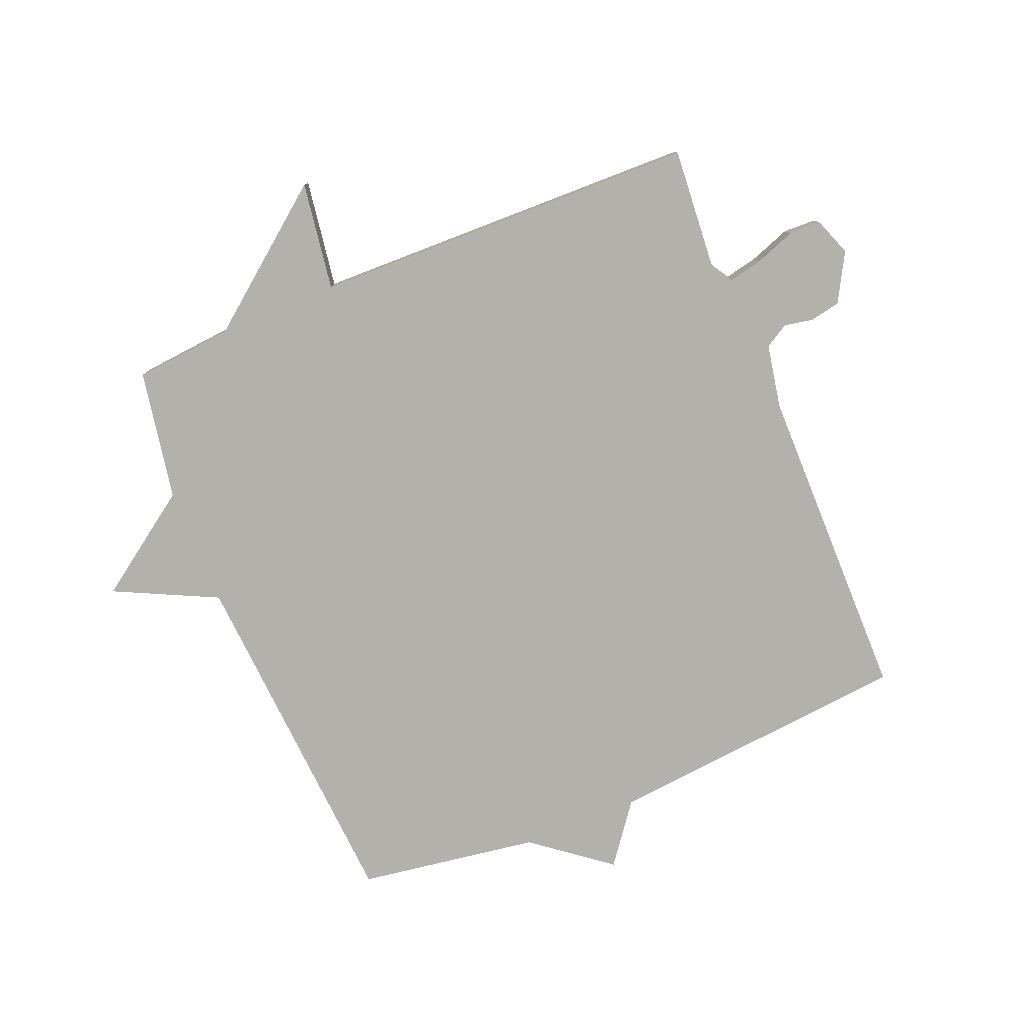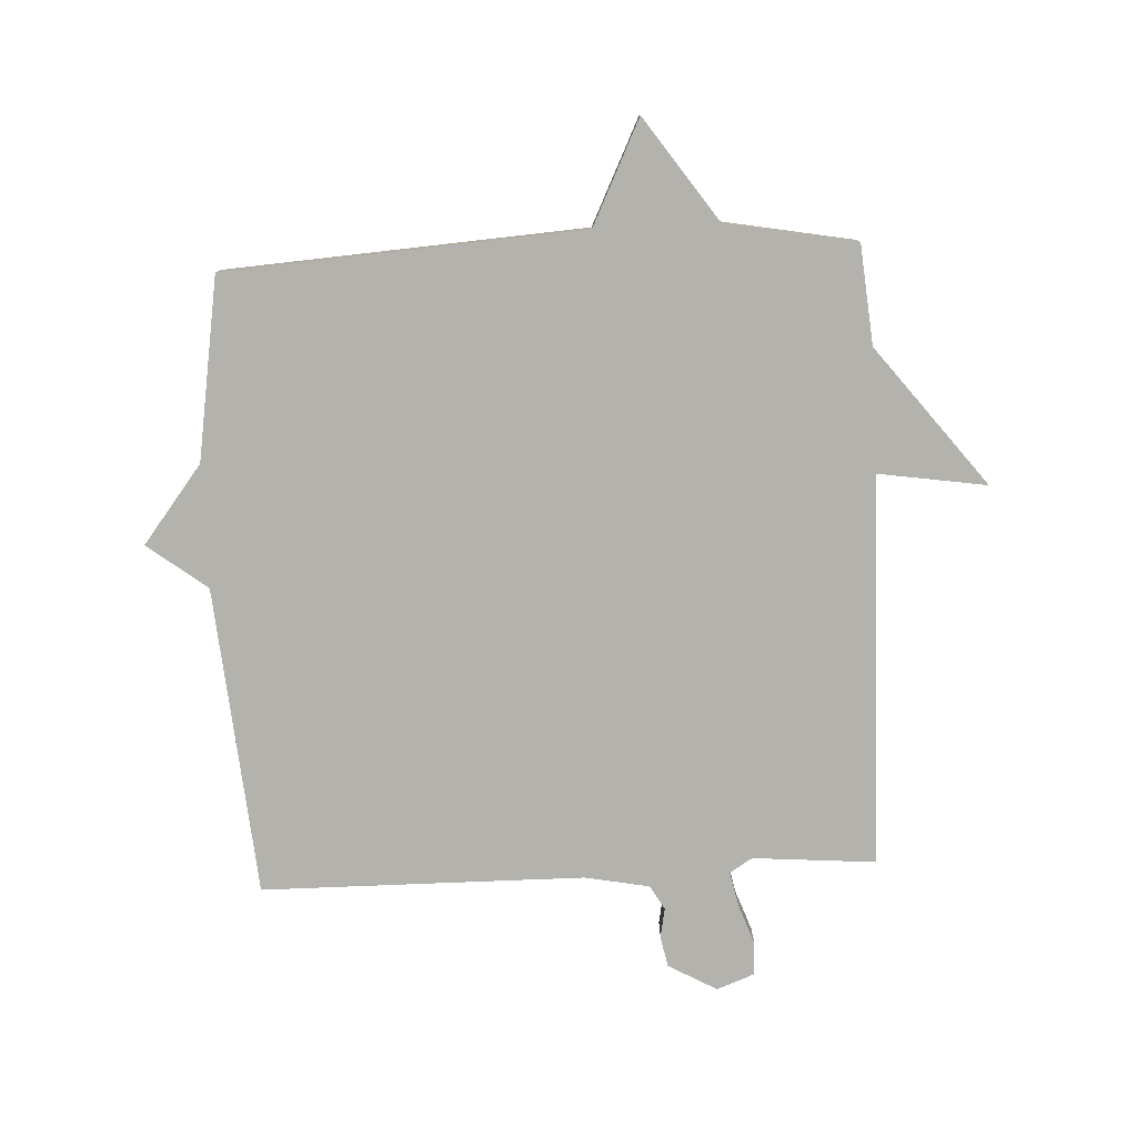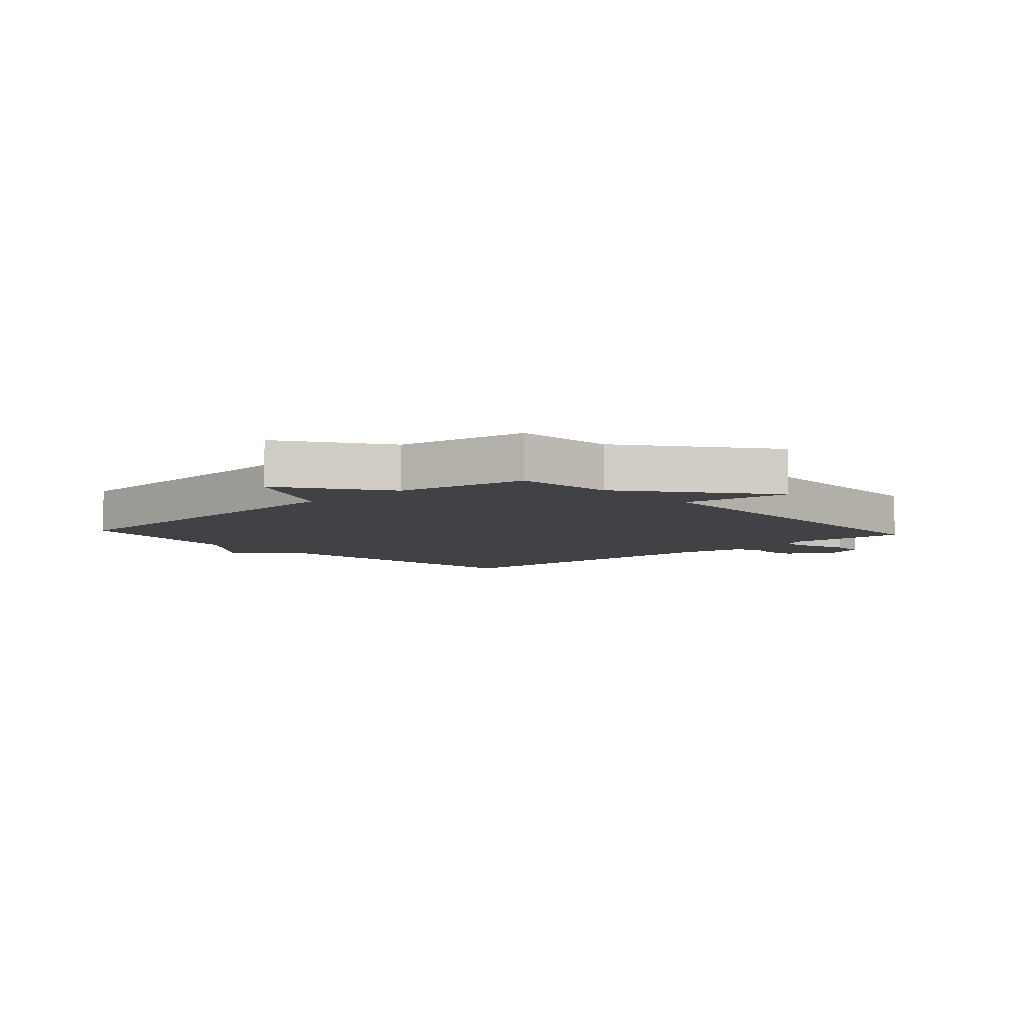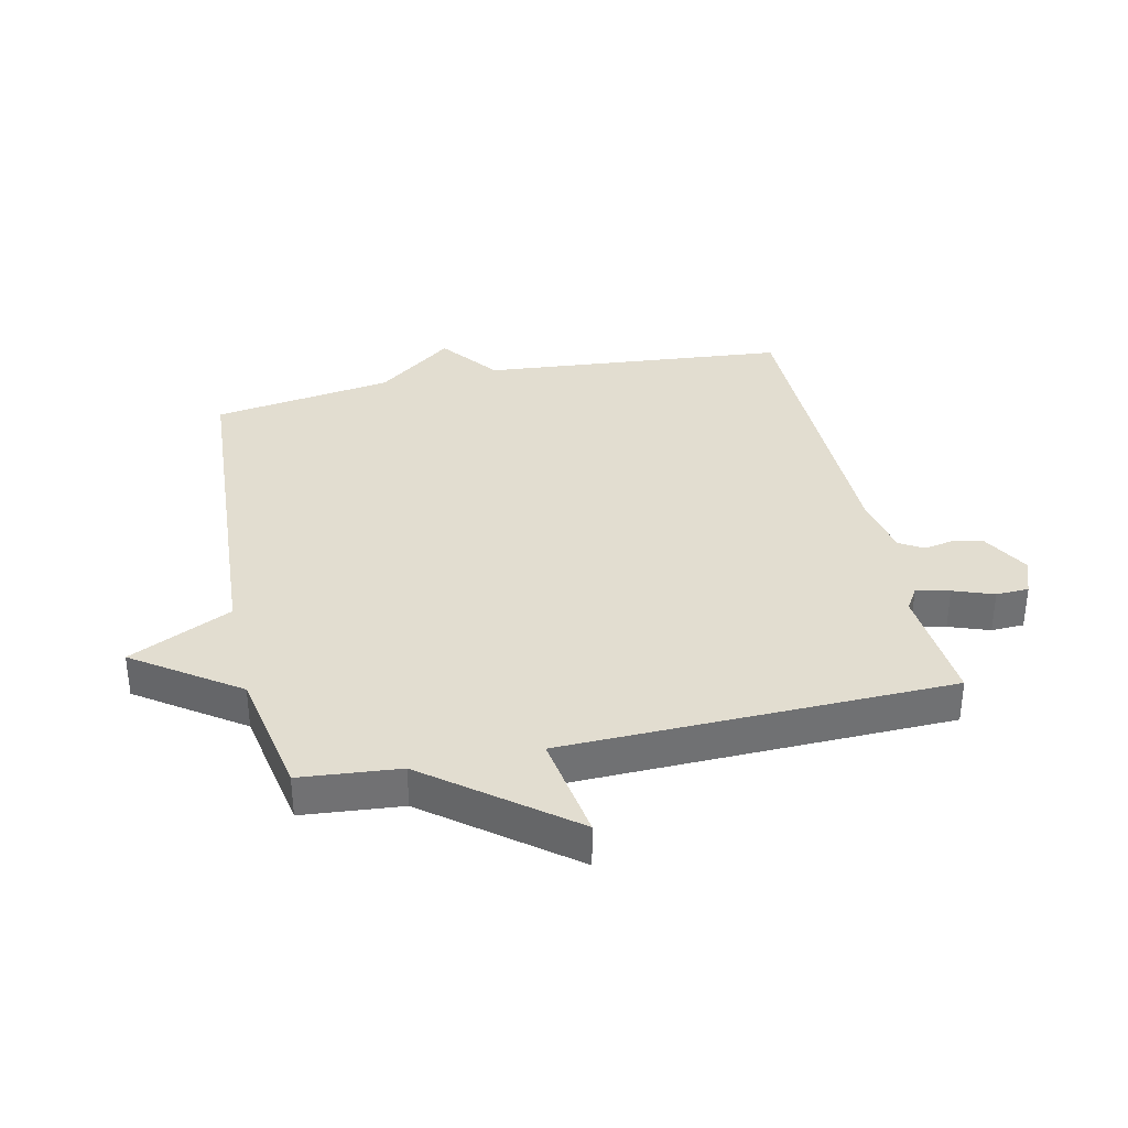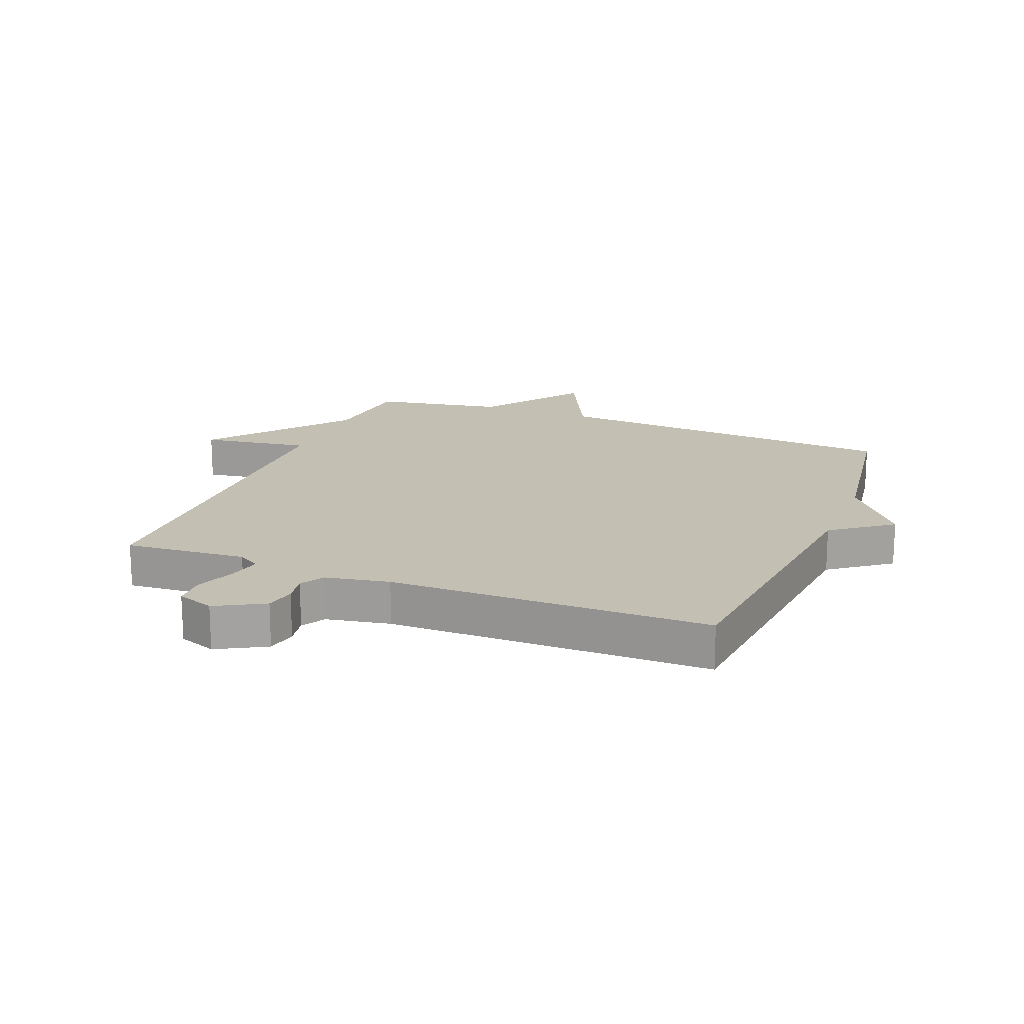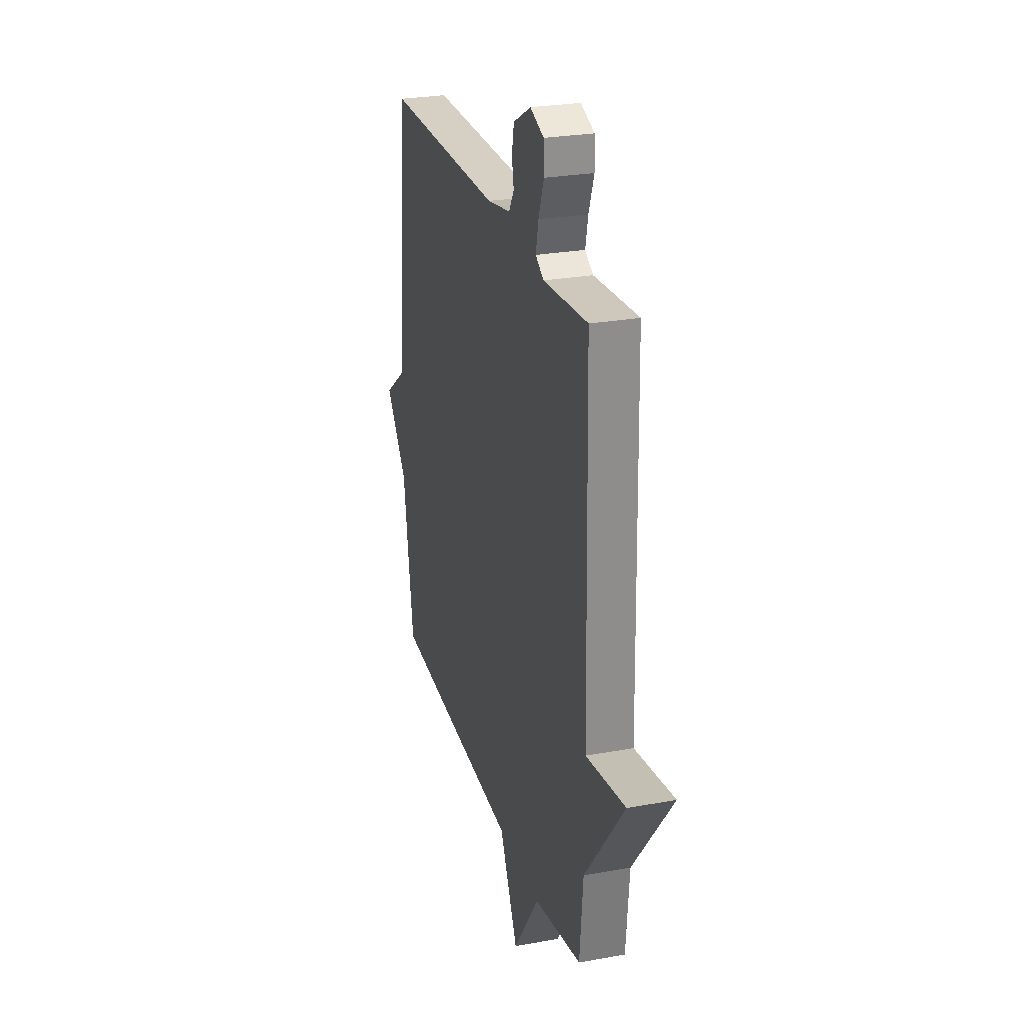
<metadata>
{"format":"obj","ext":"obj","renderer":"f3d","projection":"perspective","resolution":1024,"background":"white","views":[{"elev":-79.0,"azim":-67.6,"up":"+Y"},{"elev":-79.4,"azim":-177.3,"up":"+Y"},{"elev":-6.7,"azim":-137.8,"up":"+Y"},{"elev":35.1,"azim":-102.5,"up":"+Y"},{"elev":17.7,"azim":21.8,"up":"+Y"},{"elev":26.6,"azim":-106.0,"up":"+Z"}]}
</metadata>
<code>
v -0.5 0.07 0.5
v -0.3 0.07 0.484
v -0.263 0.07 0.507
v -0.275 0.07 0.562
v -0.299 0.07 0.628
v -0.297 0.07 0.682
v -0.235 0.07 0.705
v -0.156 0.07 0.661
v -0.146 0.07 0.611
v -0.155 0.07 0.563
v -0.132 0.07 0.524
v -0.027 0.07 0.504
v 0.5 0.07 0.5
v 0.546 0.07 -0.003
v 0.644 0.07 -0.077
v 0.546 0.07 -0.203
v 0.5 0.07 -0.5
v -0.086 0.07 -0.539
v -0.168 0.07 -0.708
v -0.286 0.07 -0.539
v -0.5 0.07 -0.5
v -0.515 0.07 -0.337
v -0.693 0.07 -0.11
v -0.515 0.07 -0.137
v -0.5 0 0.5
v -0.3 0 0.484
v -0.263 0 0.507
v -0.275 0 0.562
v -0.299 0 0.628
v -0.297 0 0.682
v -0.235 0 0.705
v -0.156 0 0.661
v -0.146 0 0.611
v -0.155 0 0.563
v -0.132 0 0.524
v -0.027 0 0.504
v 0.5 0 0.5
v 0.546 0 -0.003
v 0.644 0 -0.077
v 0.546 0 -0.203
v 0.5 0 -0.5
v -0.086 0 -0.539
v -0.168 0 -0.708
v -0.286 0 -0.539
v -0.5 0 -0.5
v -0.515 0 -0.337
v -0.693 0 -0.11
v -0.515 0 -0.137
f 22 23 24
f 24 1 2
f 22 24 2
f 21 22 2
f 20 21 2
f 20 2 3
f 19 20 3
f 18 19 3
f 16 17 18 3
f 16 3 4
f 15 16 4
f 14 15 4
f 12 13 14
f 11 12 14
f 11 14 4 5
f 10 11 5 6
f 8 9 10
f 7 8 10
f 6 7 10
f 48 47 46
f 26 25 48
f 26 48 46
f 26 46 45
f 26 45 44
f 27 26 44
f 27 44 43
f 27 43 42
f 27 42 41 40
f 28 27 40
f 28 40 39
f 28 39 38
f 38 37 36
f 38 36 35
f 29 28 38 35
f 30 29 35 34
f 34 33 32
f 34 32 31
f 34 31 30
f 1 25 26 2
f 2 26 27 3
f 3 27 28 4
f 4 28 29 5
f 5 29 30 6
f 6 30 31 7
f 7 31 32 8
f 8 32 33 9
f 9 33 34 10
f 10 34 35 11
f 11 35 36 12
f 12 36 37 13
f 13 37 38 14
f 14 38 39 15
f 15 39 40 16
f 16 40 41 17
f 17 41 42 18
f 18 42 43 19
f 19 43 44 20
f 20 44 45 21
f 21 45 46 22
f 22 46 47 23
f 23 47 48 24
f 24 48 25 1

</code>
